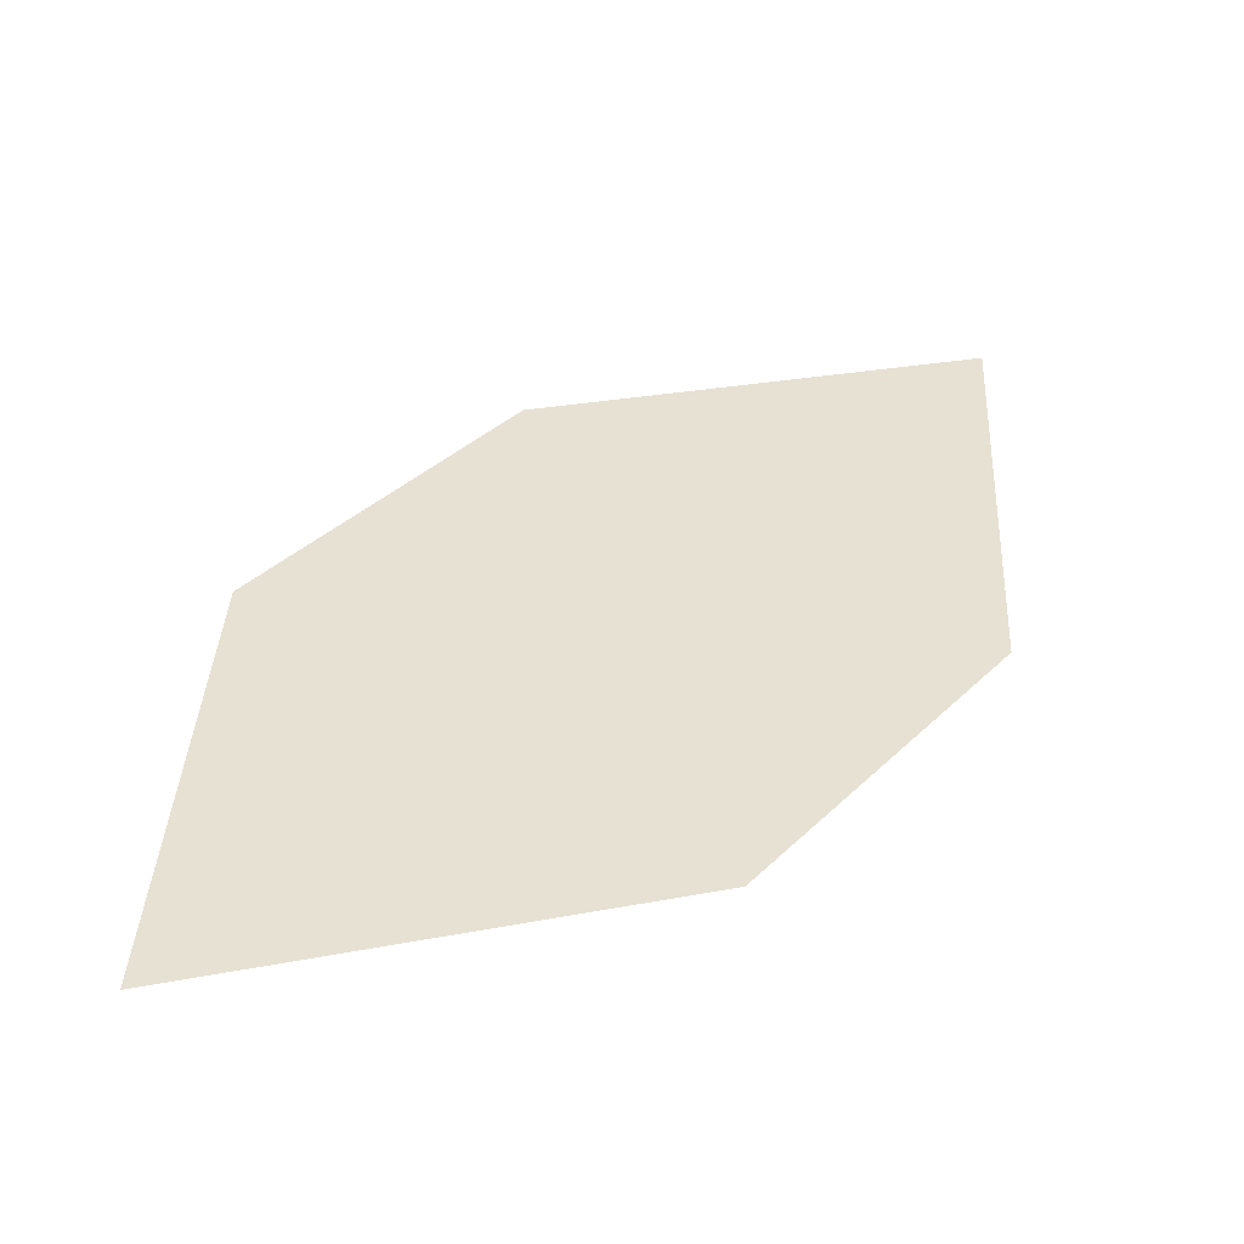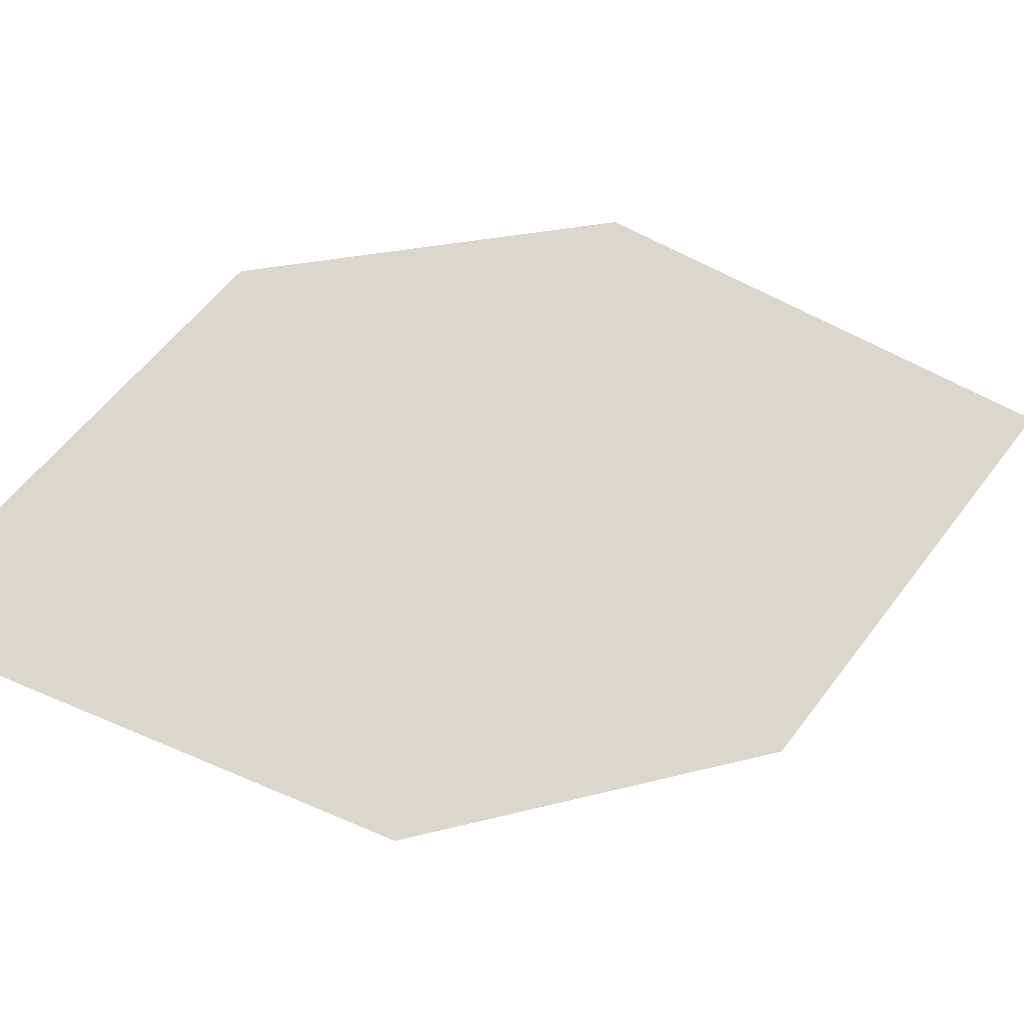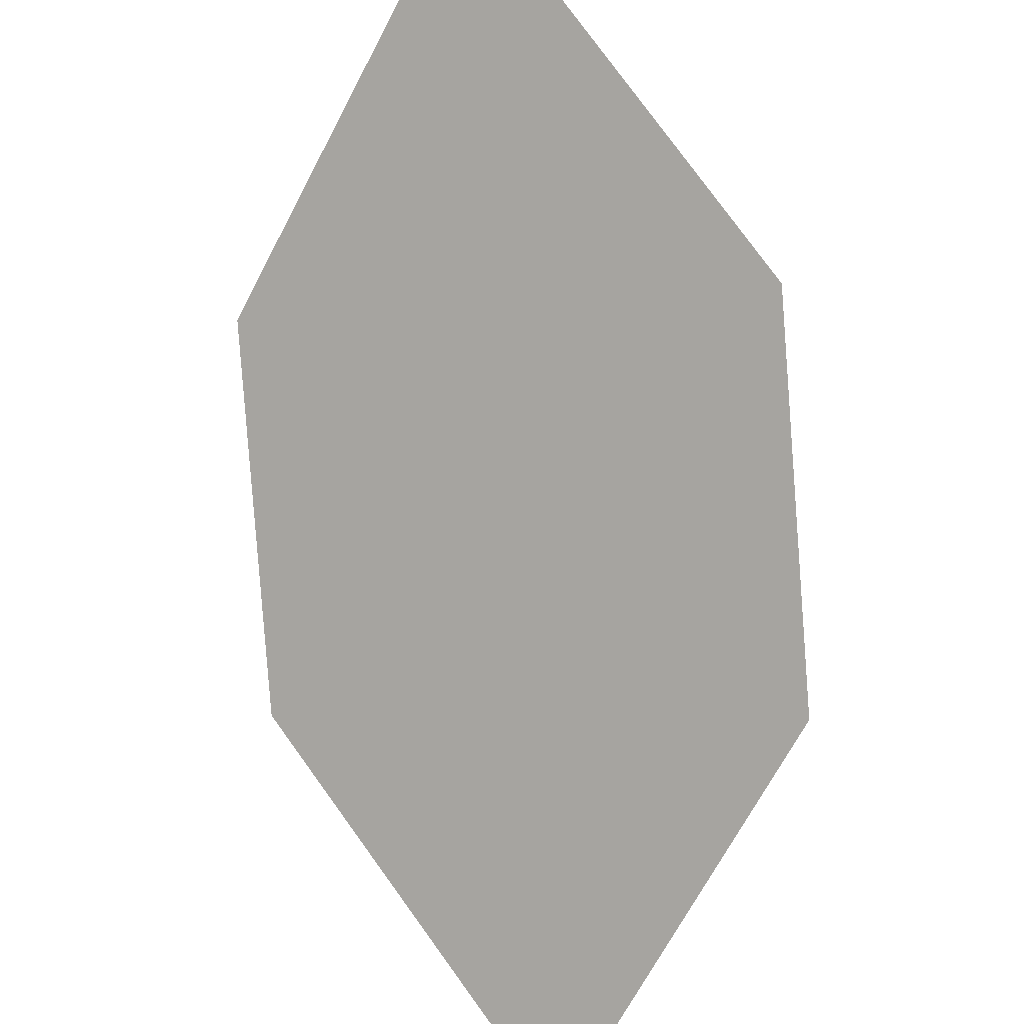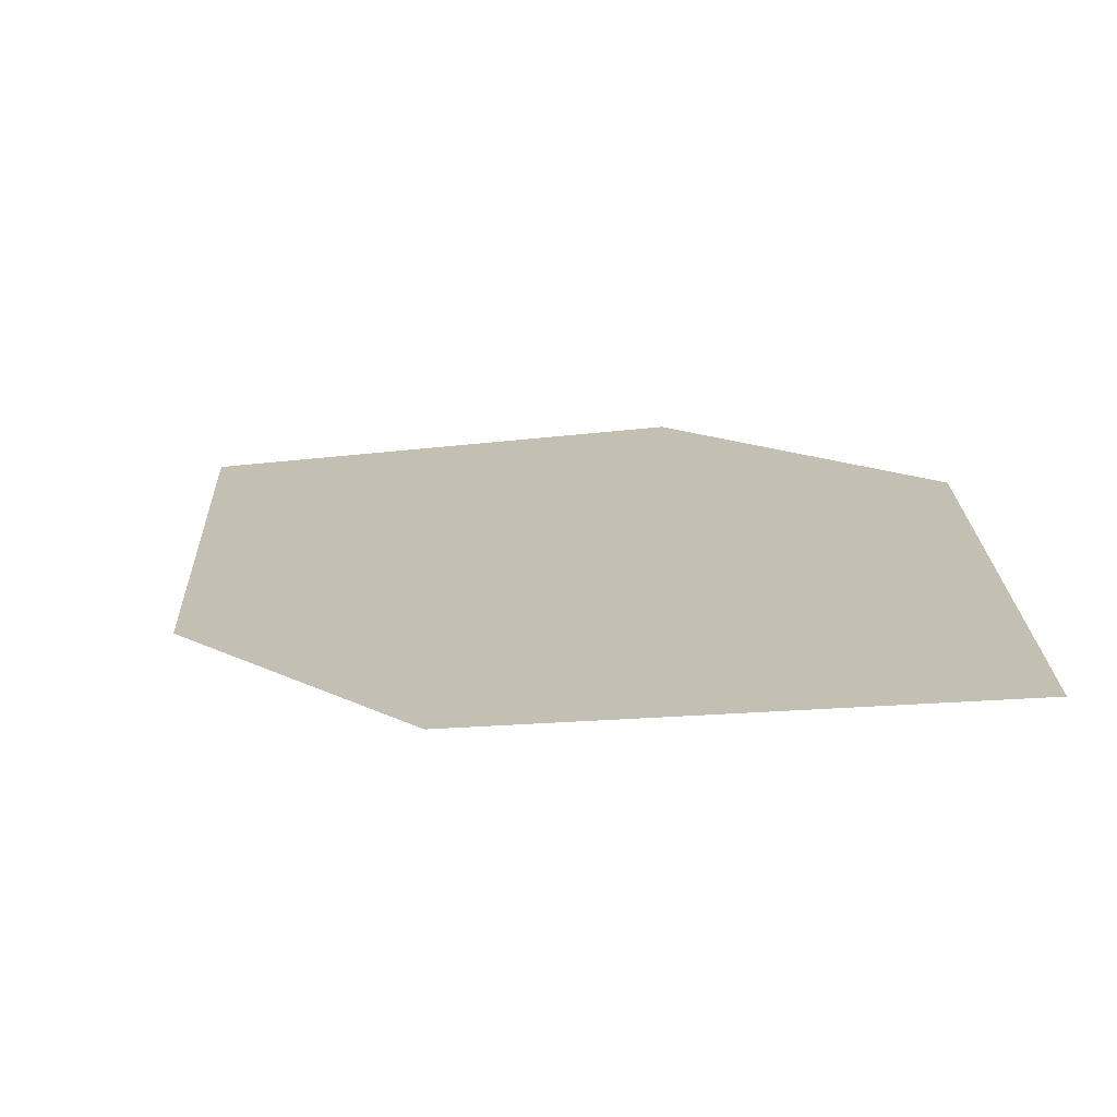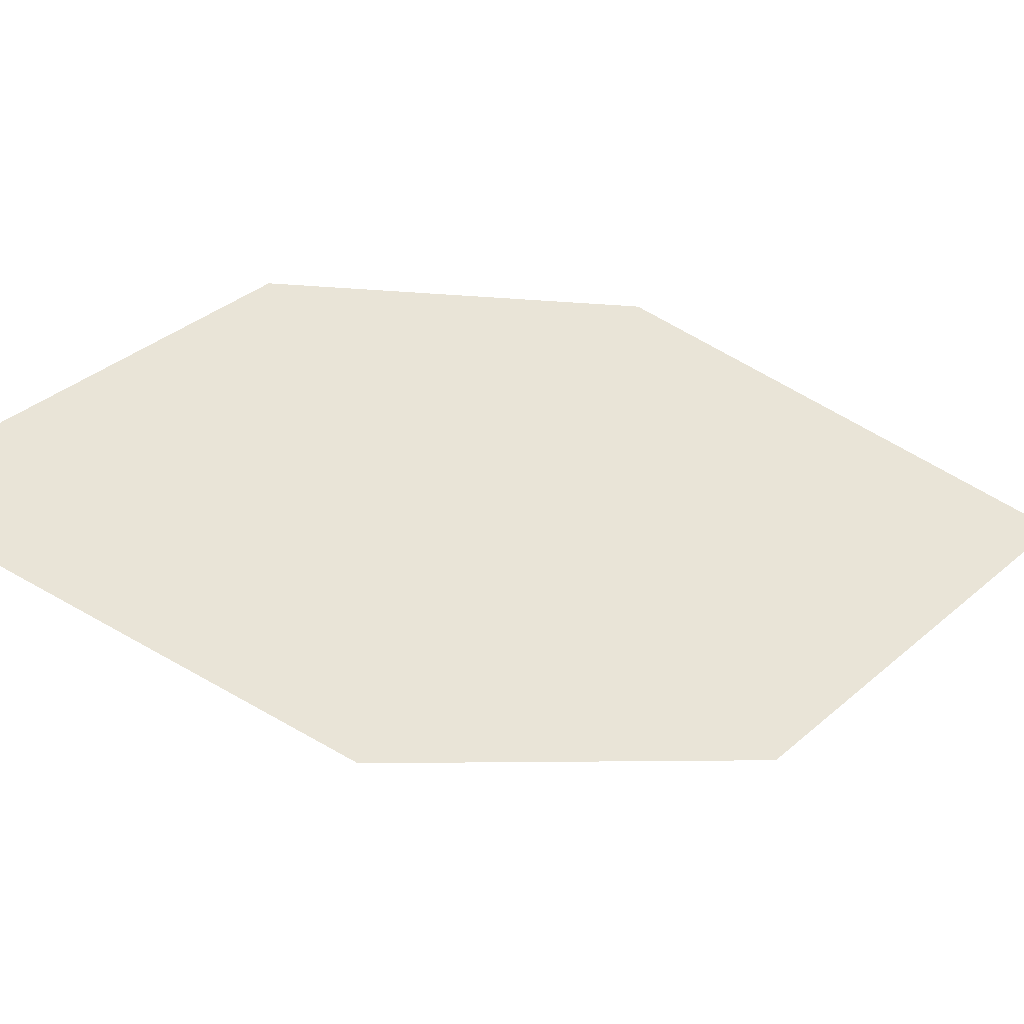
<metadata>
{"format":"obj","ext":"obj","renderer":"f3d","projection":"perspective","resolution":1024,"background":"white","views":[{"elev":-47.3,"azim":-28.2,"up":"+Y"},{"elev":52.0,"azim":-149.2,"up":"+Z"},{"elev":-72.2,"azim":147.1,"up":"+Z"},{"elev":-3.1,"azim":-74.5,"up":"+Z"},{"elev":30.8,"azim":-144.2,"up":"+Z"}]}
</metadata>
<code>
o leaves.120
v -0.1819 -0.2273 1.253
v -0.2255 -0.2411 1.235
v -0.254 -0.322 1.229
v -0.1862 -0.2766 1.256
v -0.2103 -0.3081 1.248
v -0.2496 -0.2726 1.226
f 1 2 6 3
f 1 3 5 4

</code>
